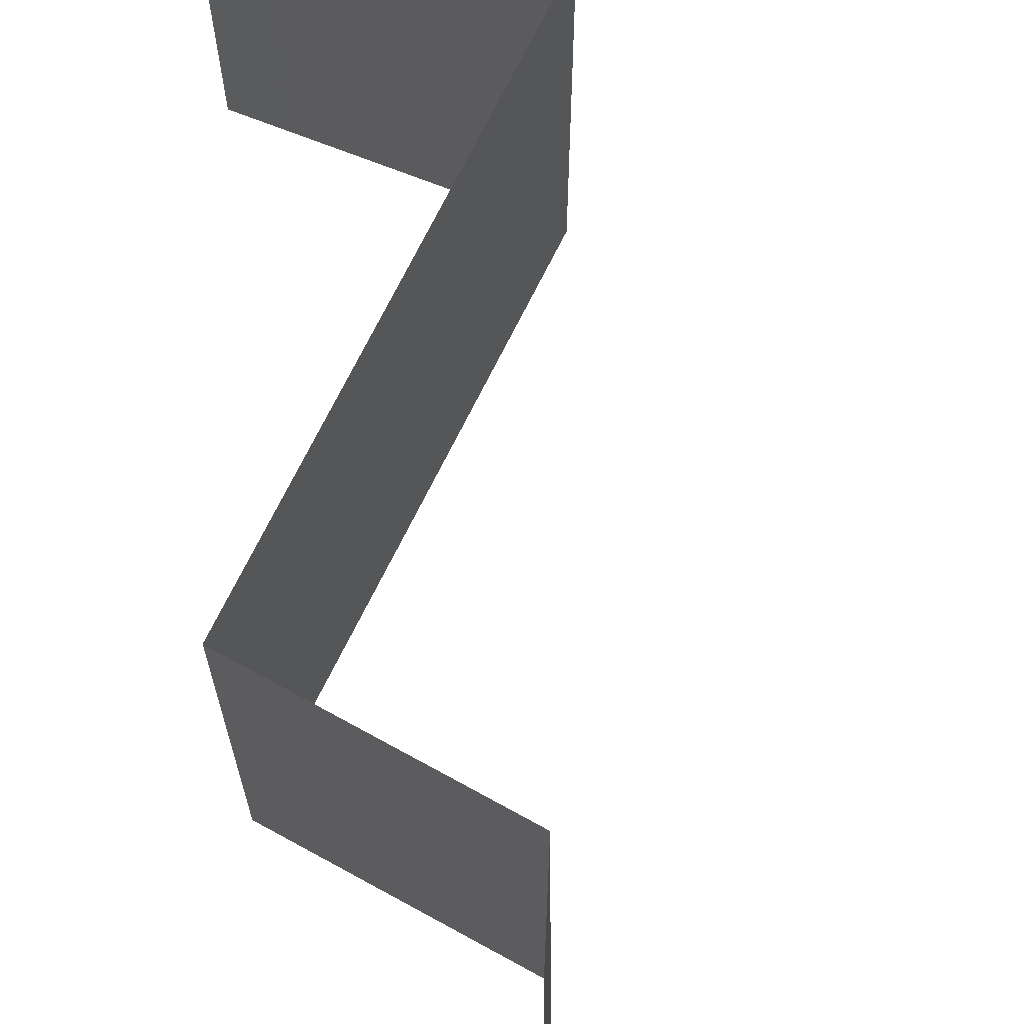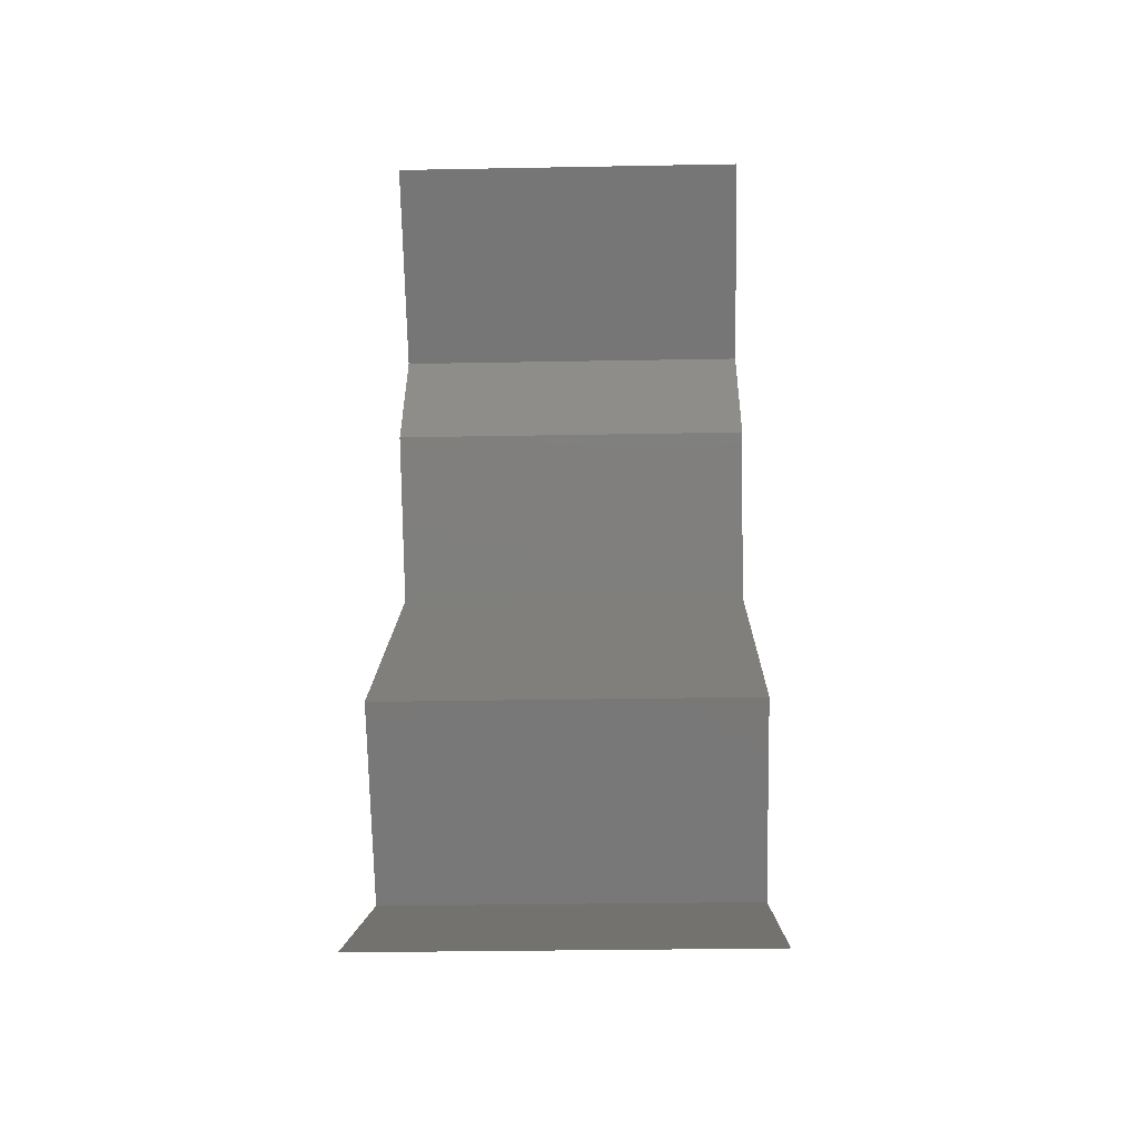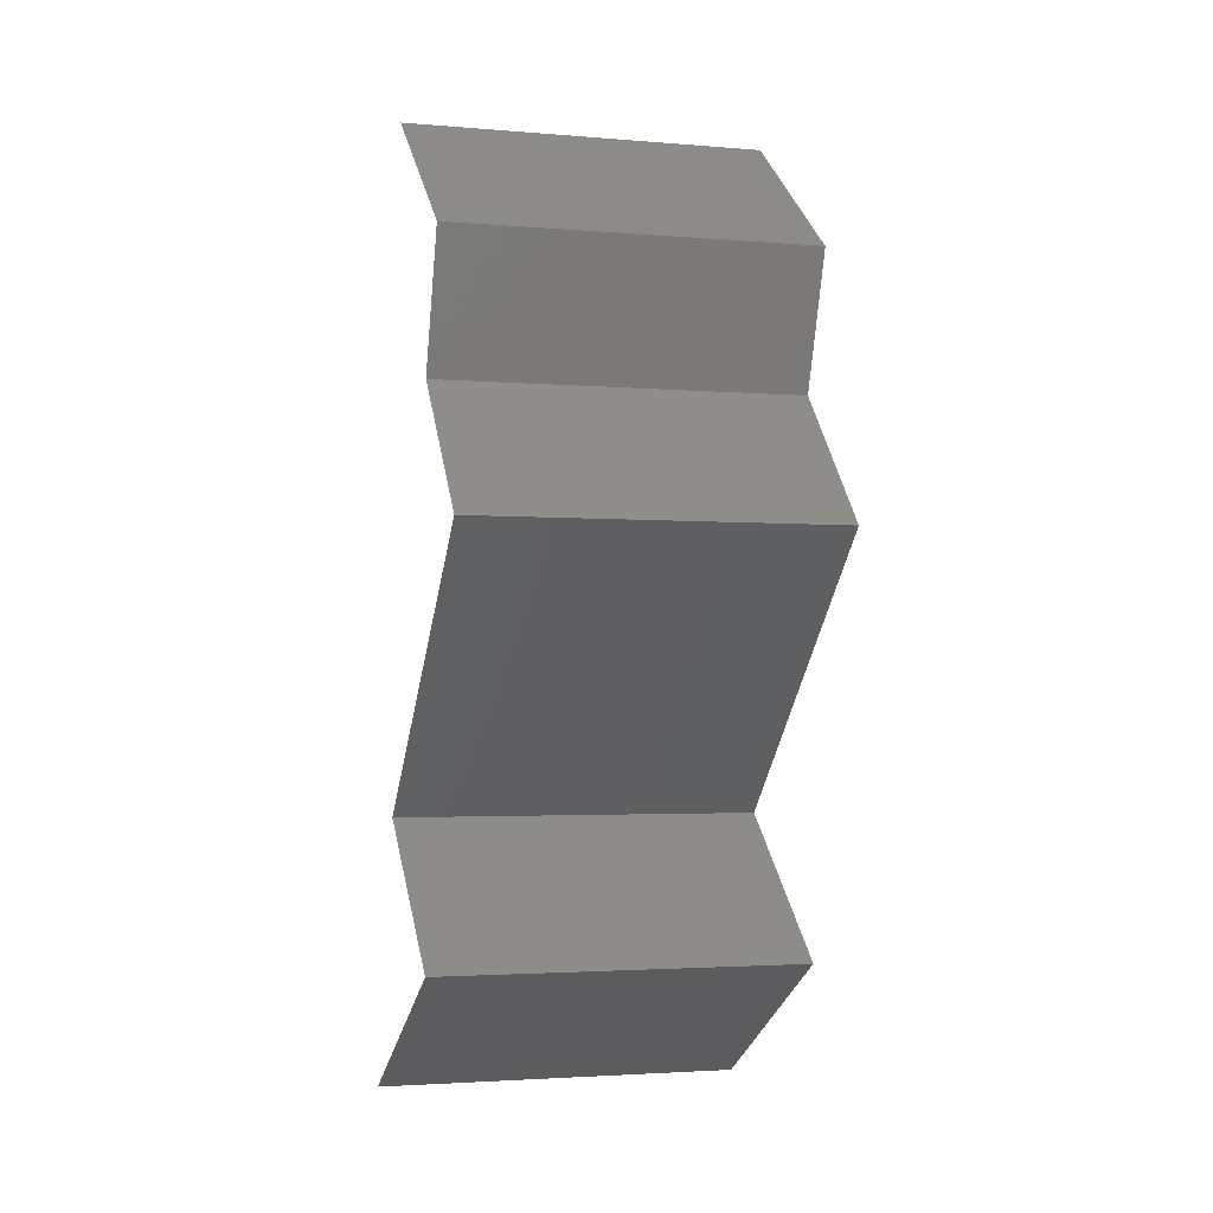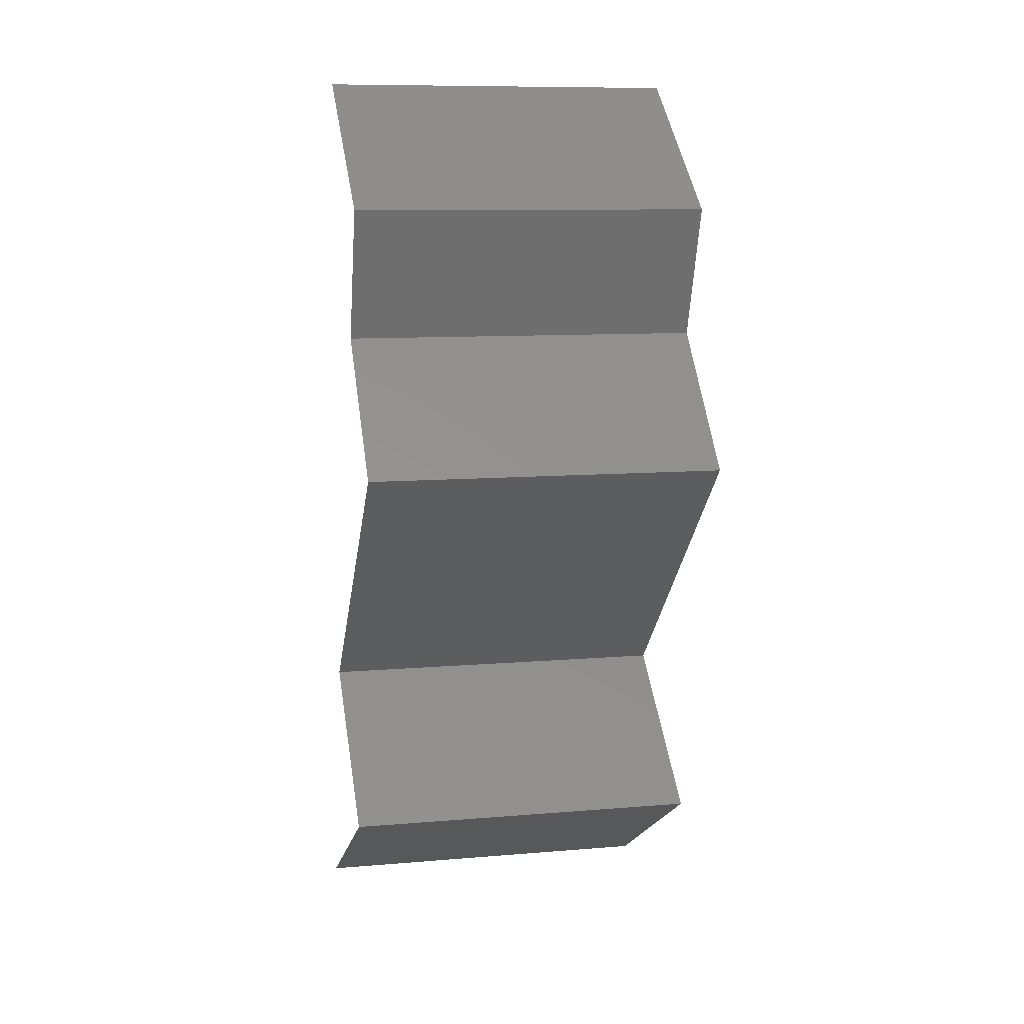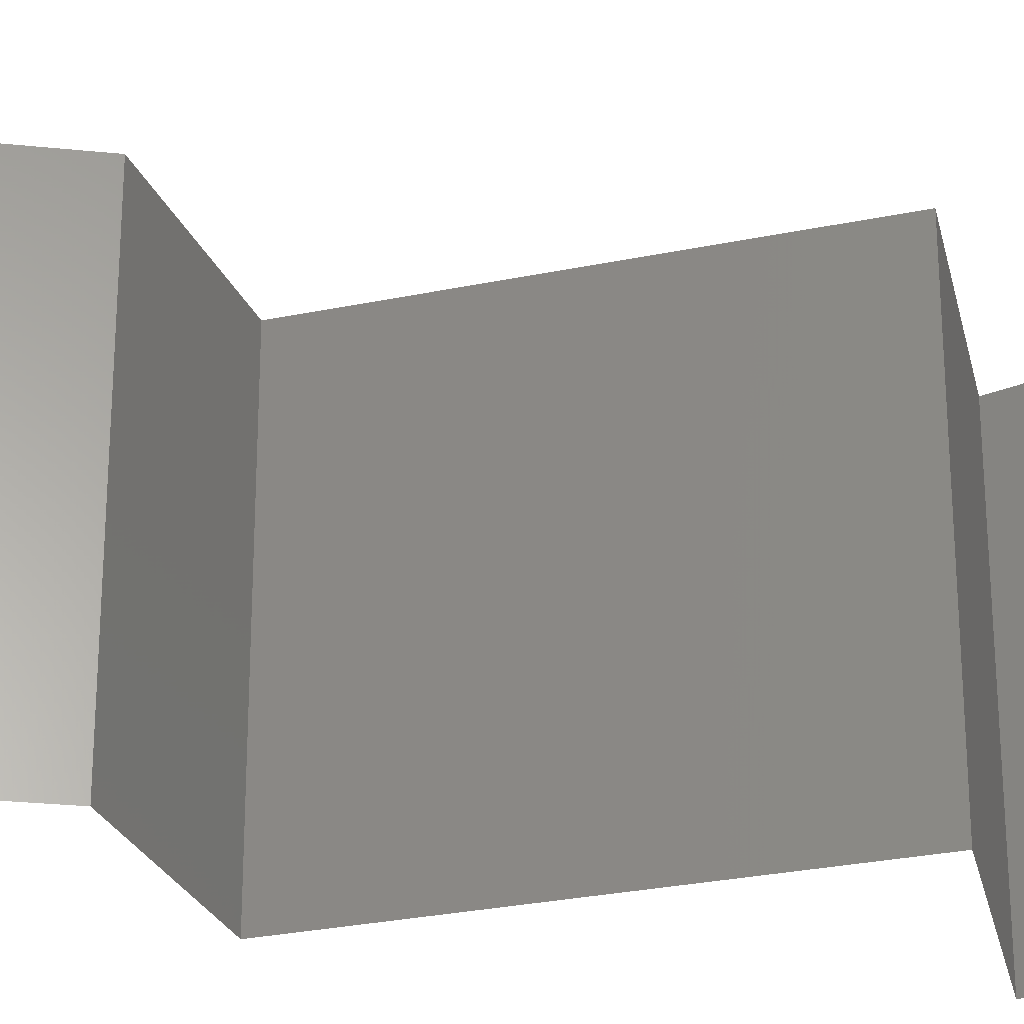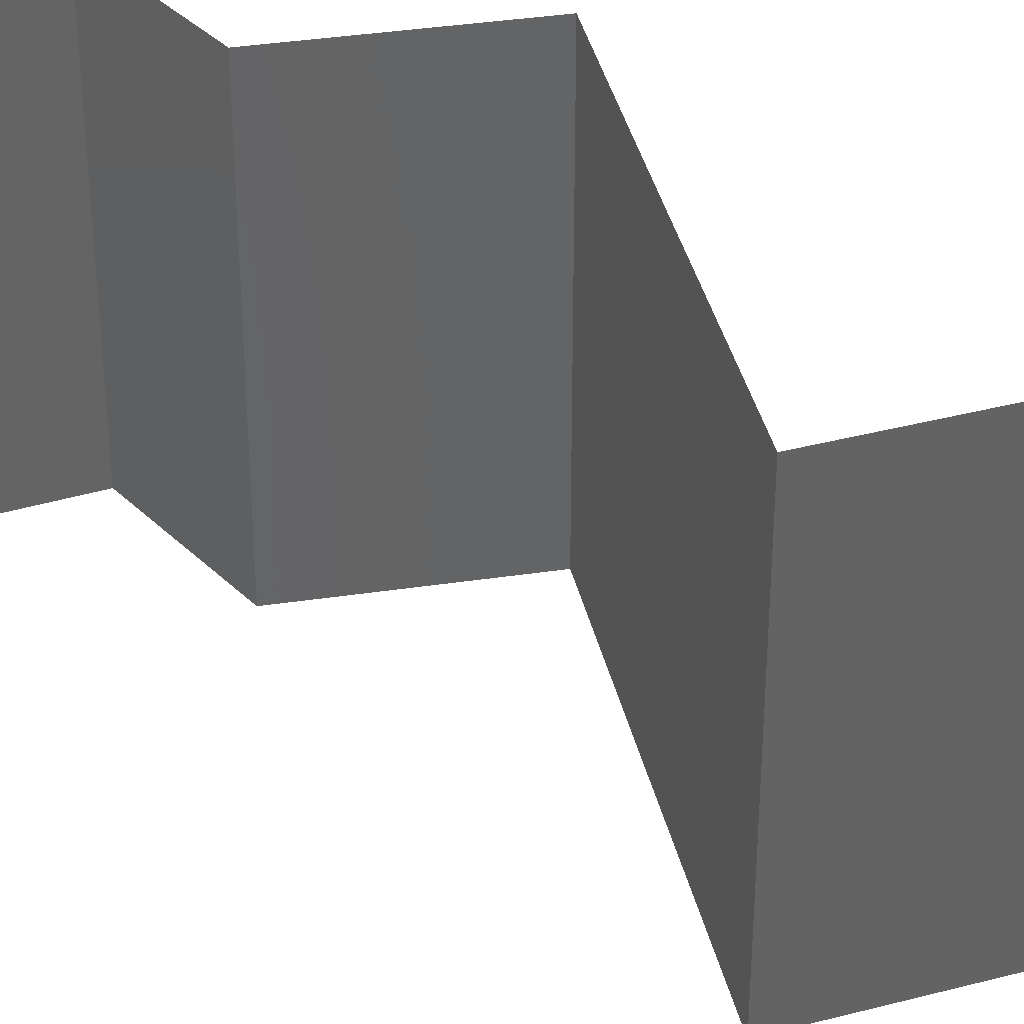
<metadata>
{"format":"stl","ext":"stl","renderer":"f3d","projection":"perspective","resolution":1024,"background":"white","views":[{"elev":73.1,"azim":161.1,"up":"+Z"},{"elev":-31.4,"azim":-88.5,"up":"+Y"},{"elev":-2.8,"azim":73.7,"up":"+Y"},{"elev":10.0,"azim":77.8,"up":"+Y"},{"elev":-27.8,"azim":-117.8,"up":"+Z"},{"elev":38.2,"azim":-58.4,"up":"+Z"}]}
</metadata>
<code>
# stl→obj: 41 verts, 60 faces
v 0.03019 0.05801 0
v 0.03955 0.05076 0
v 0.03487 0.05438 0.00602
v 0.03955 0.05076 0.02
v 0.03019 0.05801 0.02
v 0.03487 0.05438 0.01408
v 0.03019 0.05801 0.01
v 0.03955 0.05076 0.01
v 0.03708 0.0435 0
v 0.03708 0.0435 0.01
v 0.03831 0.04713 0.005
v 0.03831 0.04713 0.015
v 0.03708 0.0435 0.02
v 0.04038 0.03988 0.015
v 0.04367 0.03625 0
v 0.04367 0.03625 0.01
v 0.04038 0.03988 0.005
v 0.04367 0.03625 0.02
v 0.03625 0.029 0
v 0.03996 0.03263 0.005
v 0.03625 0.029 0.02
v 0.03996 0.03263 0.015
v 0.03625 0.029 0.01
v 0.02884 0.02175 0.02
v 0.03254 0.02538 0.015
v 0.02884 0.02175 0
v 0.03254 0.02538 0.005
v 0.02884 0.02175 0.01
v 0.03748 0.0145 0.02
v 0.03316 0.01813 0.01427
v 0.03748 0.0145 0
v 0.03316 0.01813 0.005676
v 0.03748 0.0145 0.01
v 0.03124 0.01088 0
v 0.03111 0.0108 0.00753
v 0.025 0.007251 0
v 0.025 0.007251 0.01
v 0.03311 0.01196 0.01472
v 0.025 0.007251 0.02
v 0.02881 0.009467 0.01461
v 0.03124 0.01088 0.02
f 1 2 3
f 4 5 6
f 7 3 6
f 3 8 6
f 5 7 6
f 2 8 3
f 7 1 3
f 8 4 6
f 9 10 11
f 4 8 12
f 10 13 12
f 8 2 11
f 8 10 12
f 2 9 11
f 13 4 12
f 10 8 11
f 13 10 14
f 15 16 17
f 10 9 17
f 16 18 14
f 10 16 14
f 9 15 17
f 16 10 17
f 18 13 14
f 15 19 20
f 21 18 22
f 18 16 22
f 19 23 20
f 20 23 22
f 16 20 22
f 16 15 20
f 23 21 22
f 24 21 25
f 19 26 27
f 21 23 25
f 26 28 27
f 23 19 27
f 28 24 25
f 25 23 27
f 28 25 27
f 29 24 30
f 26 31 32
f 24 28 30
f 31 33 32
f 30 28 32
f 33 30 32
f 28 26 32
f 33 29 30
f 31 34 35
f 34 36 35
f 36 37 35
f 33 31 35
f 29 33 38
f 37 39 40
f 41 29 38
f 39 41 40
f 38 35 40
f 41 38 40
f 35 37 40
f 38 33 35

</code>
